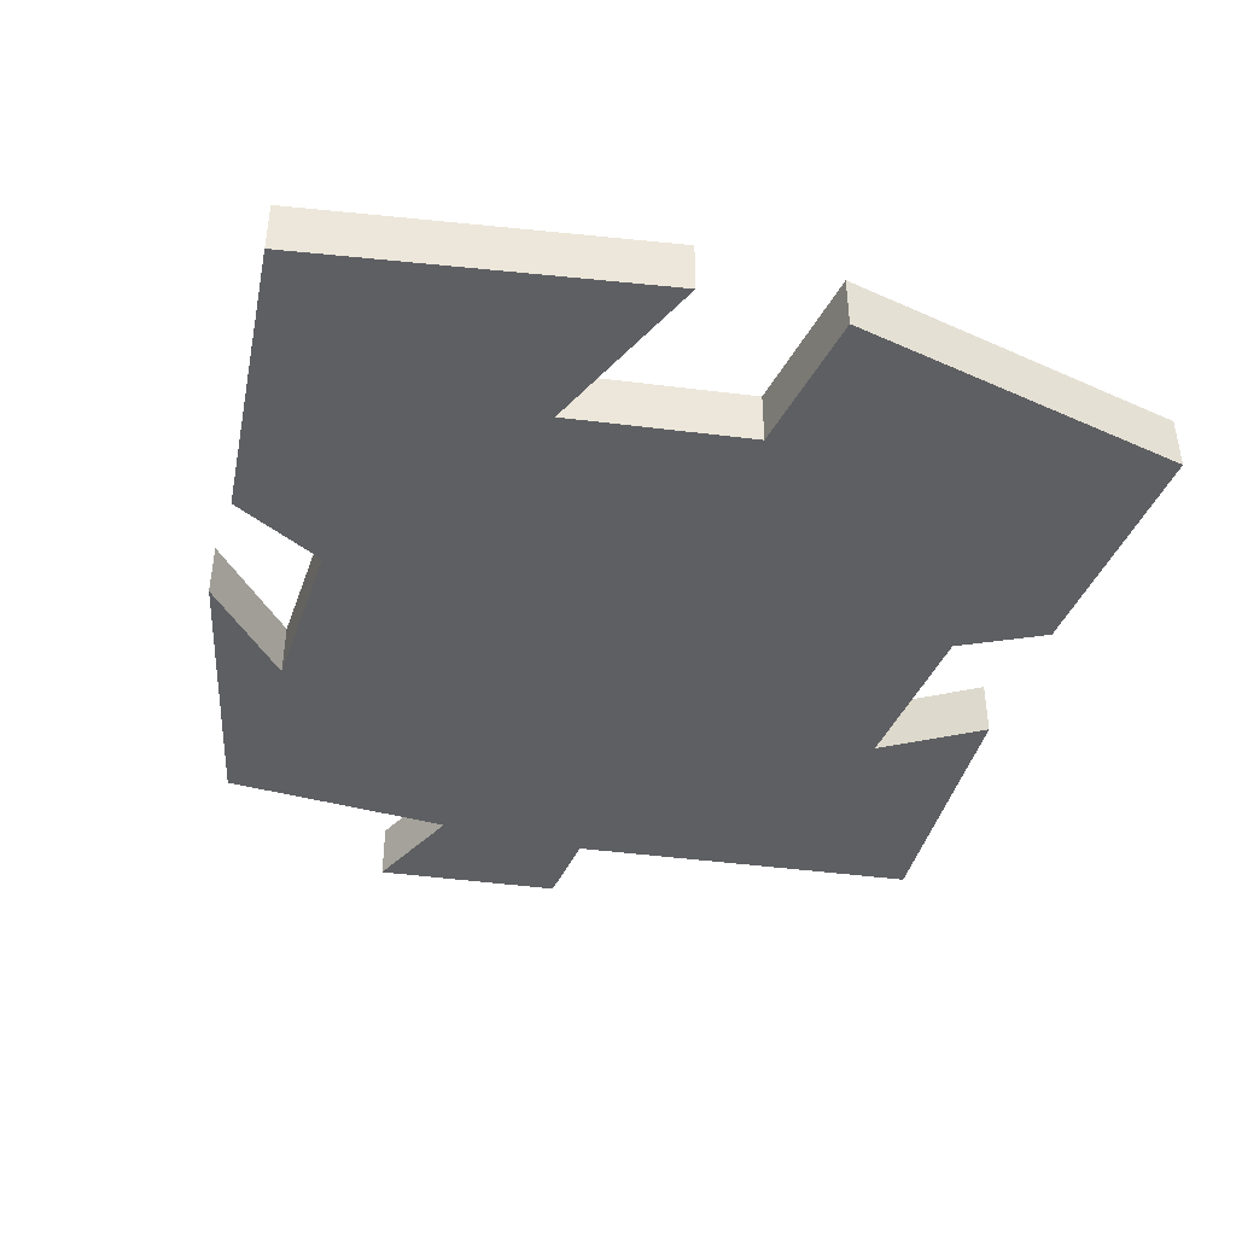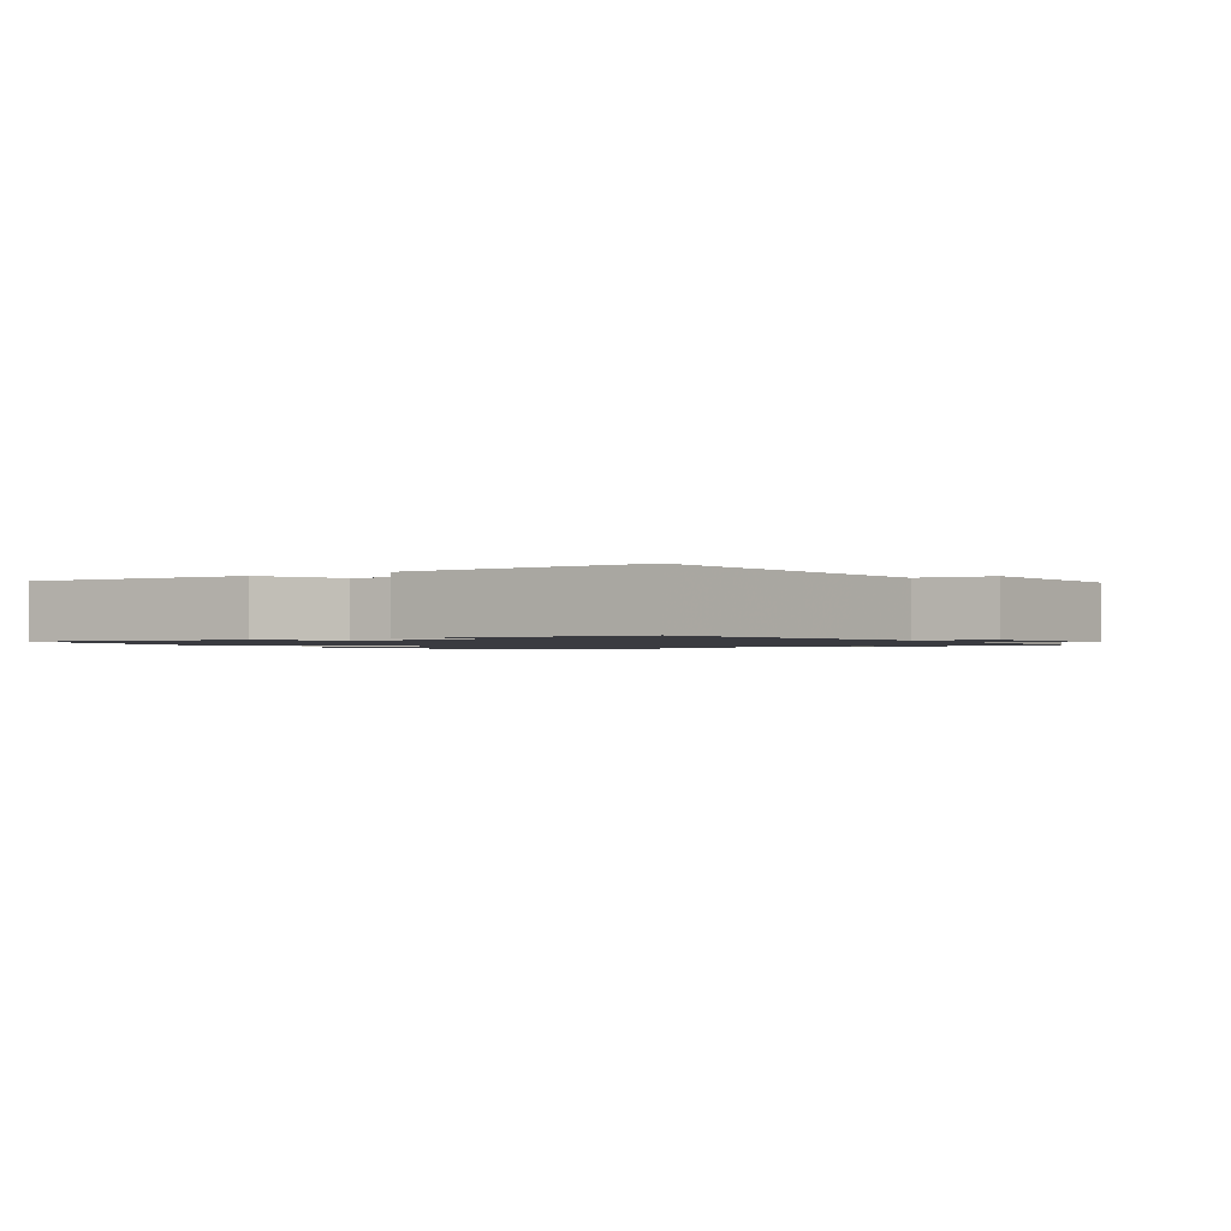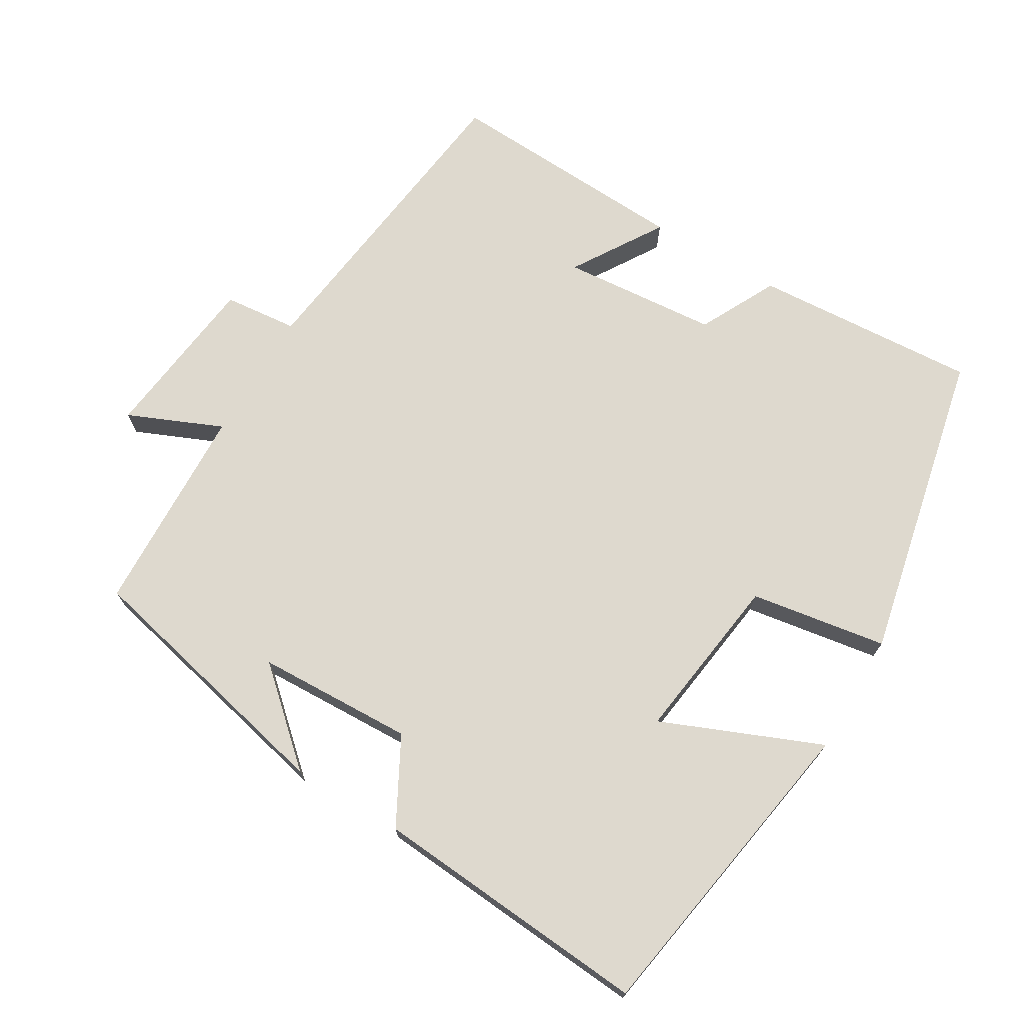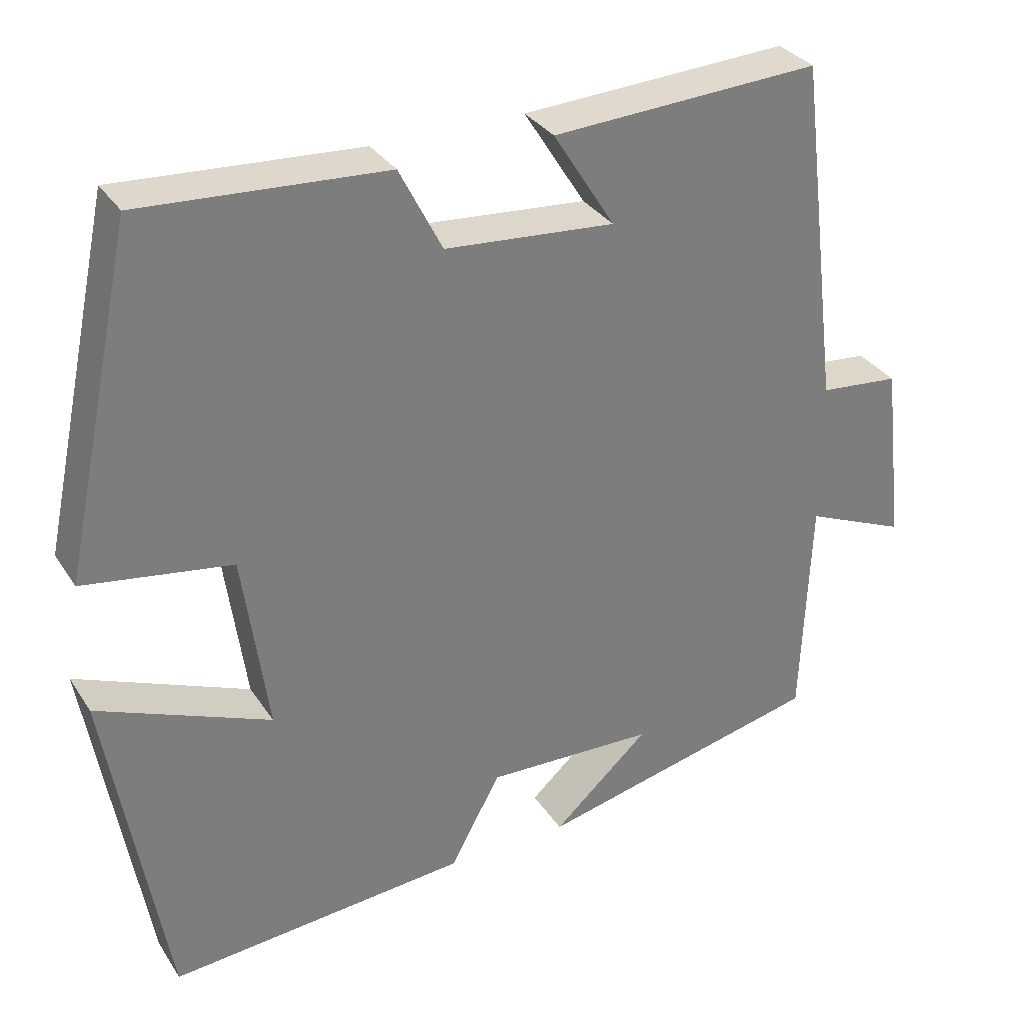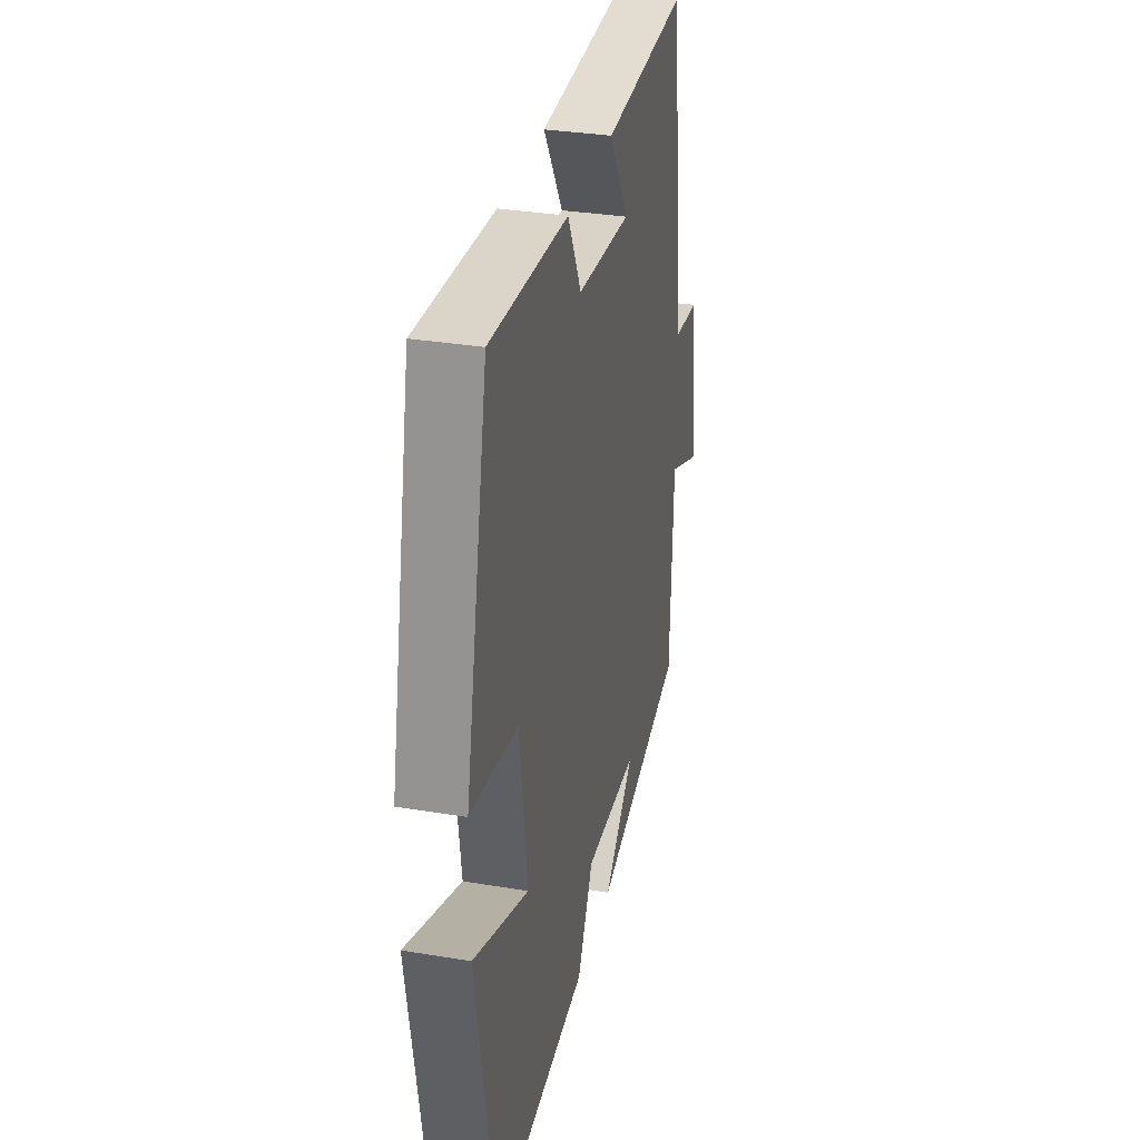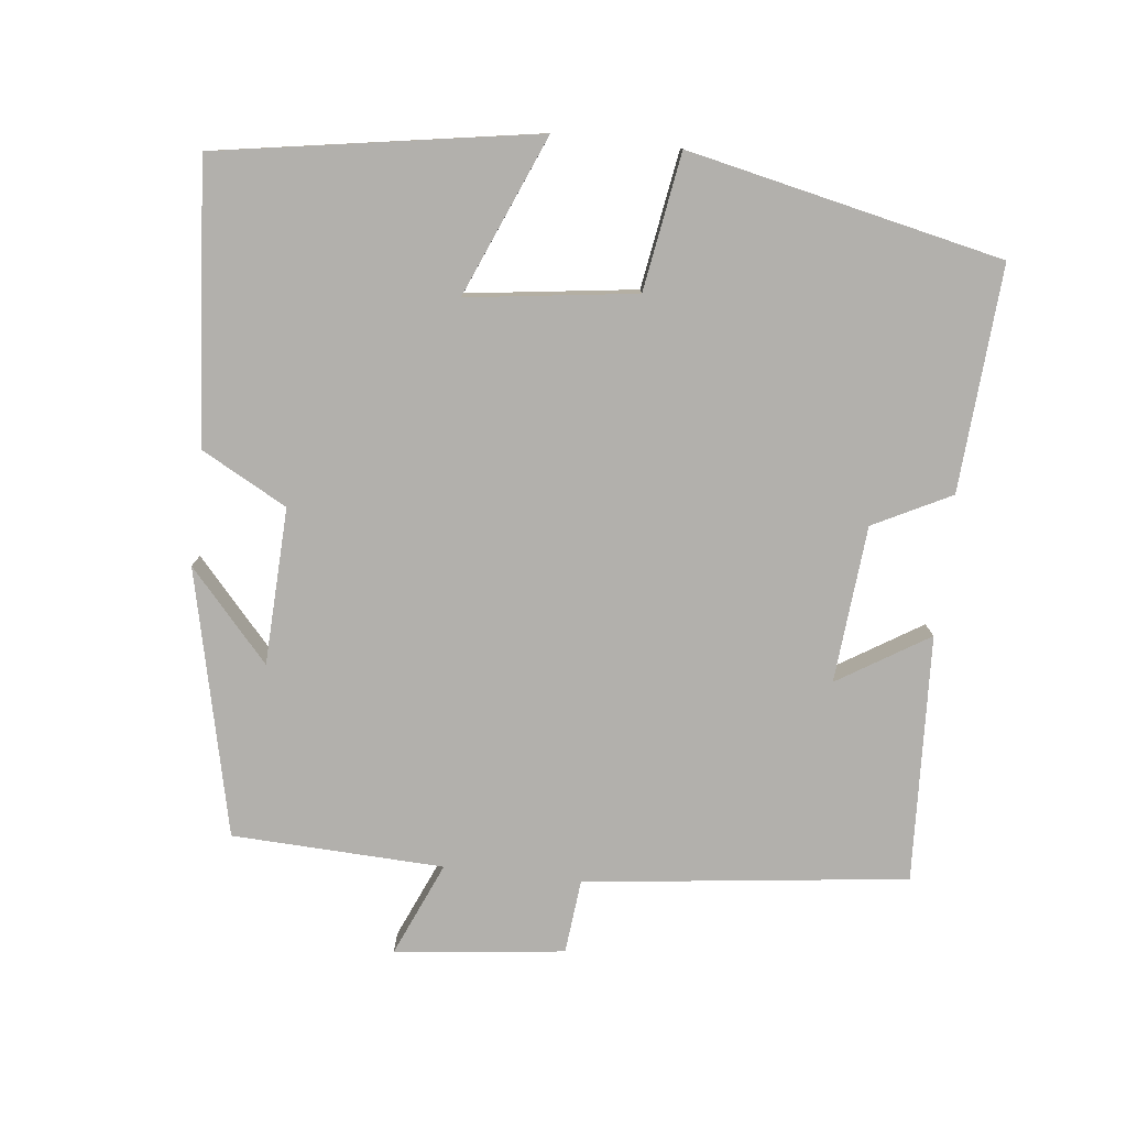
<metadata>
{"format":"obj","ext":"obj","renderer":"f3d","projection":"perspective","resolution":1024,"background":"white","views":[{"elev":-41.0,"azim":-106.5,"up":"+Y"},{"elev":-1.4,"azim":31.8,"up":"+Y"},{"elev":71.4,"azim":-149.3,"up":"+Y"},{"elev":32.3,"azim":-27.9,"up":"+Z"},{"elev":32.6,"azim":-77.0,"up":"+Z"},{"elev":-78.6,"azim":-96.6,"up":"+Y"}]}
</metadata>
<code>
v -0.407 0.07 0.52
v -0.094 0.07 0.5
v -0.039 0.07 0.392
v 0.179 0.07 0.374
v 0.1 0.07 0.5
v 0.444 0.07 0.518
v 0.5 0.07 0.069
v 0.603 0.07 0.059
v 0.631 0.07 -0.177
v 0.5 0.07 -0.121
v 0.489 0.07 -0.415
v 0.119 0.07 -0.5
v 0.243 0.07 -0.389
v 0.025 0.07 -0.381
v -0.039 0.07 -0.5
v -0.426 0.07 -0.531
v -0.5 0.07 -0.088
v -0.278 0.07 -0.18
v -0.31 0.07 0.054
v -0.5 0.07 0.084
v -0.407 0 0.52
v -0.094 0 0.5
v -0.039 0 0.392
v 0.179 0 0.374
v 0.1 0 0.5
v 0.444 0 0.518
v 0.5 0 0.069
v 0.603 0 0.059
v 0.631 0 -0.177
v 0.5 0 -0.121
v 0.489 0 -0.415
v 0.119 0 -0.5
v 0.243 0 -0.389
v 0.025 0 -0.381
v -0.039 0 -0.5
v -0.426 0 -0.531
v -0.5 0 -0.088
v -0.278 0 -0.18
v -0.31 0 0.054
v -0.5 0 0.084
f 1 2 3
f 20 1 3
f 19 20 3
f 18 19 3 4
f 16 17 18
f 15 16 18
f 14 15 18
f 13 14 18 4
f 11 12 13
f 10 11 13 4
f 7 8 9 10
f 6 7 10
f 5 6 10
f 4 5 10
f 23 22 21
f 23 21 40
f 23 40 39
f 24 23 39 38
f 38 37 36
f 38 36 35
f 38 35 34
f 24 38 34 33
f 33 32 31
f 24 33 31 30
f 30 29 28 27
f 30 27 26
f 30 26 25
f 30 25 24
f 1 21 22 2
f 2 22 23 3
f 3 23 24 4
f 4 24 25 5
f 5 25 26 6
f 6 26 27 7
f 7 27 28 8
f 8 28 29 9
f 9 29 30 10
f 10 30 31 11
f 11 31 32 12
f 12 32 33 13
f 13 33 34 14
f 14 34 35 15
f 15 35 36 16
f 16 36 37 17
f 17 37 38 18
f 18 38 39 19
f 19 39 40 20
f 20 40 21 1

</code>
